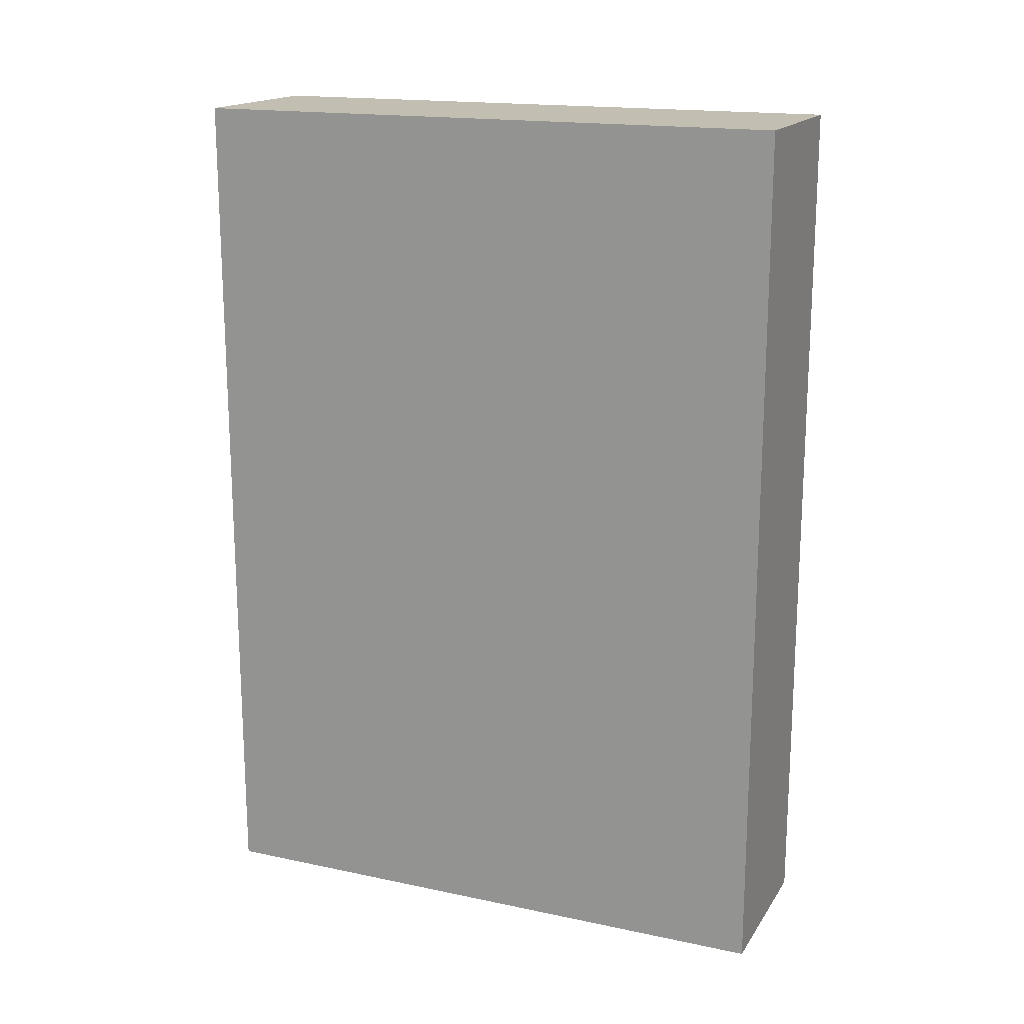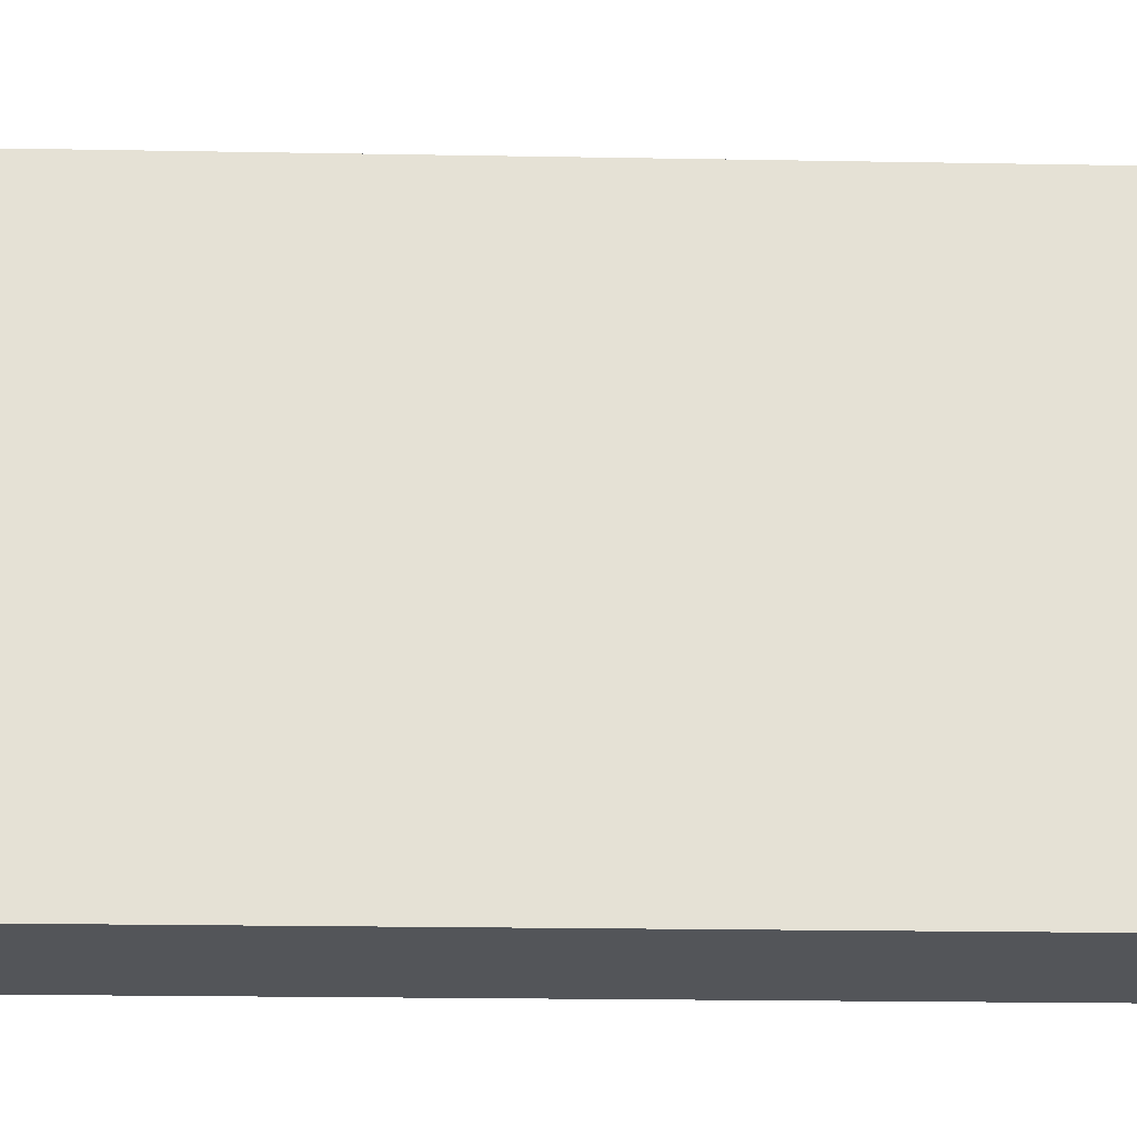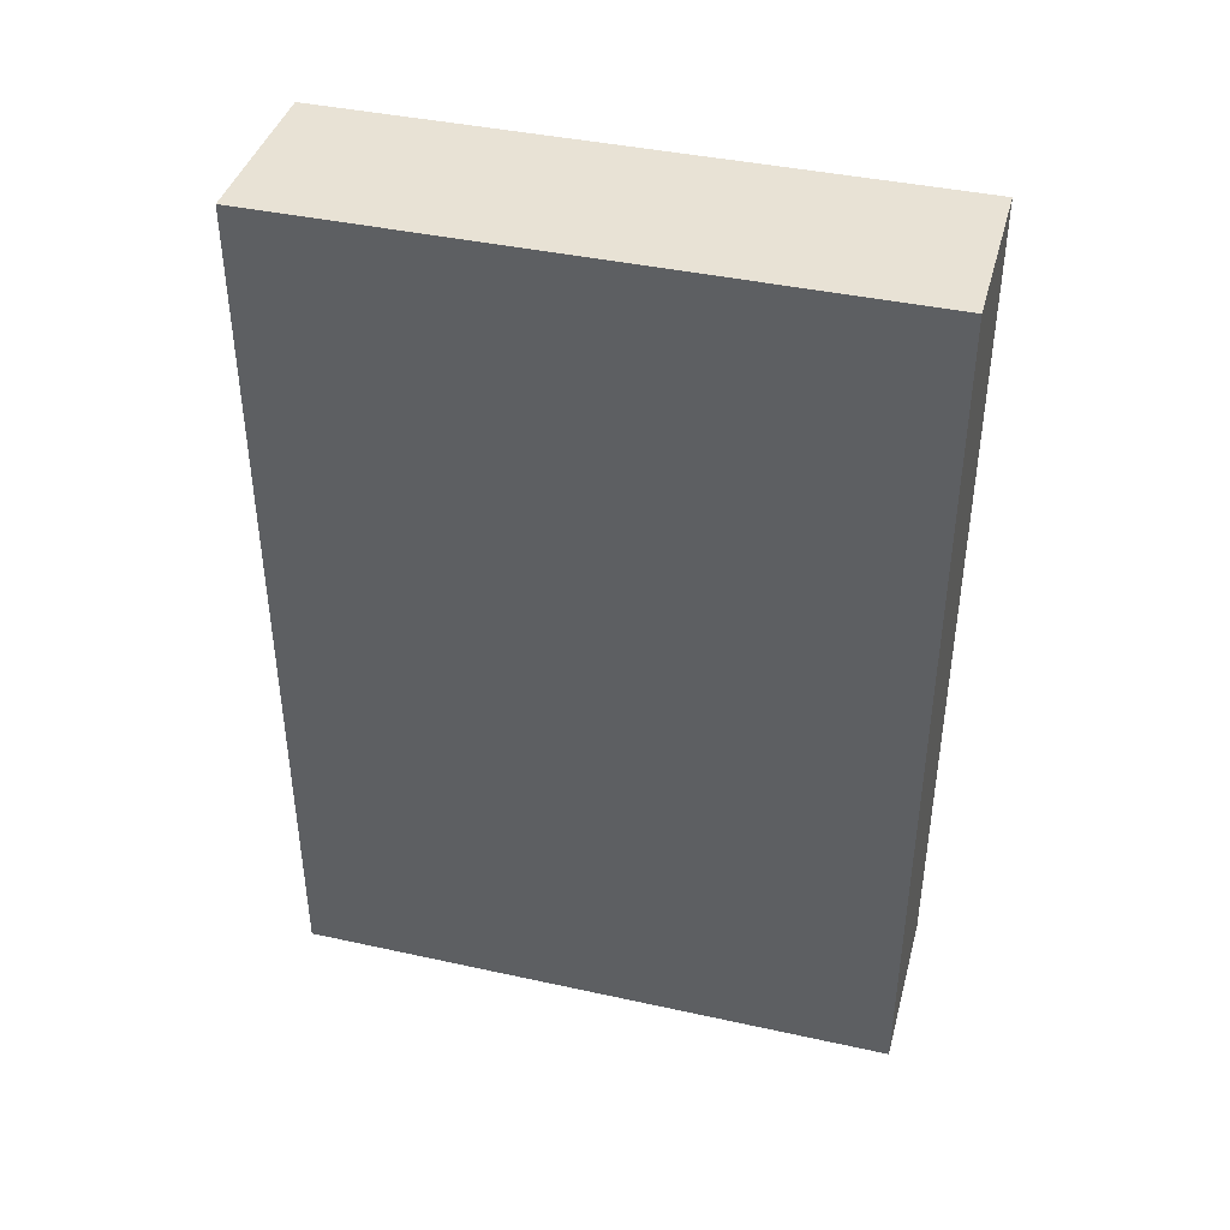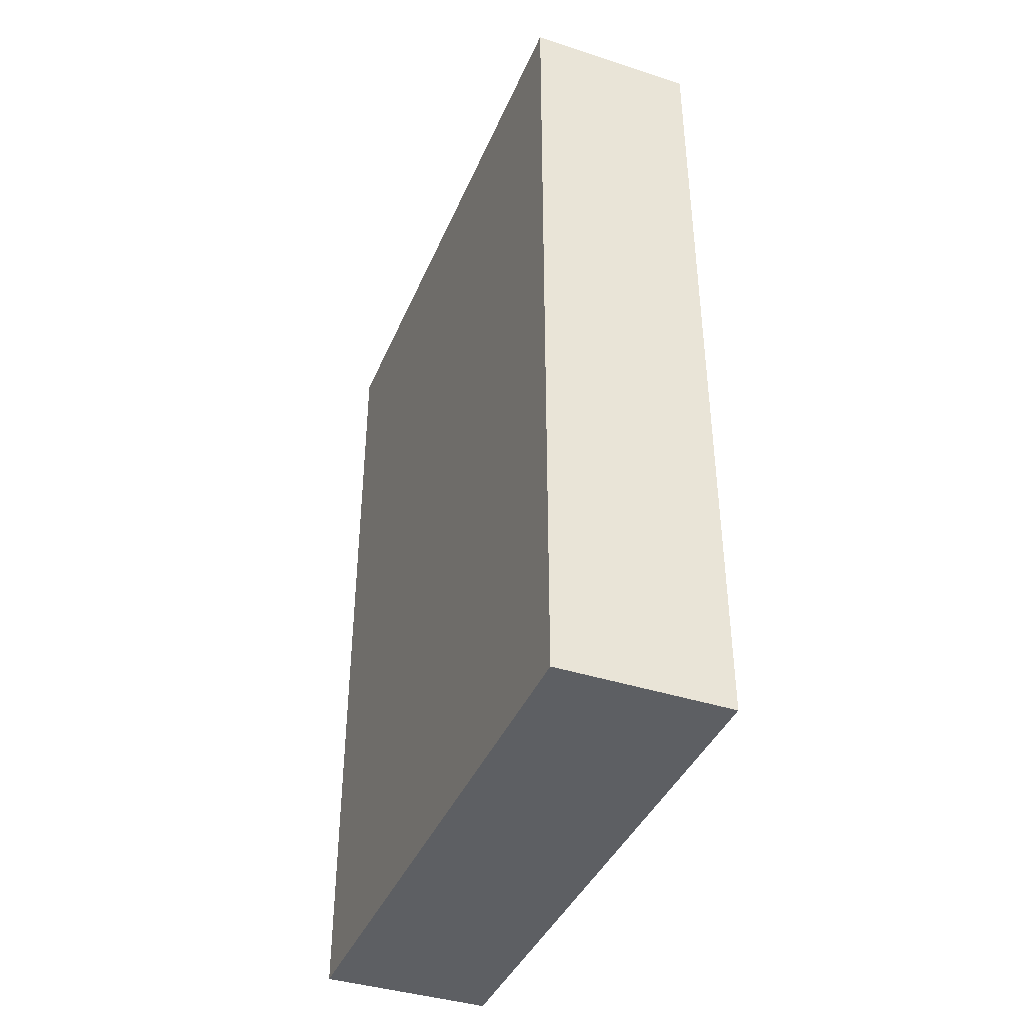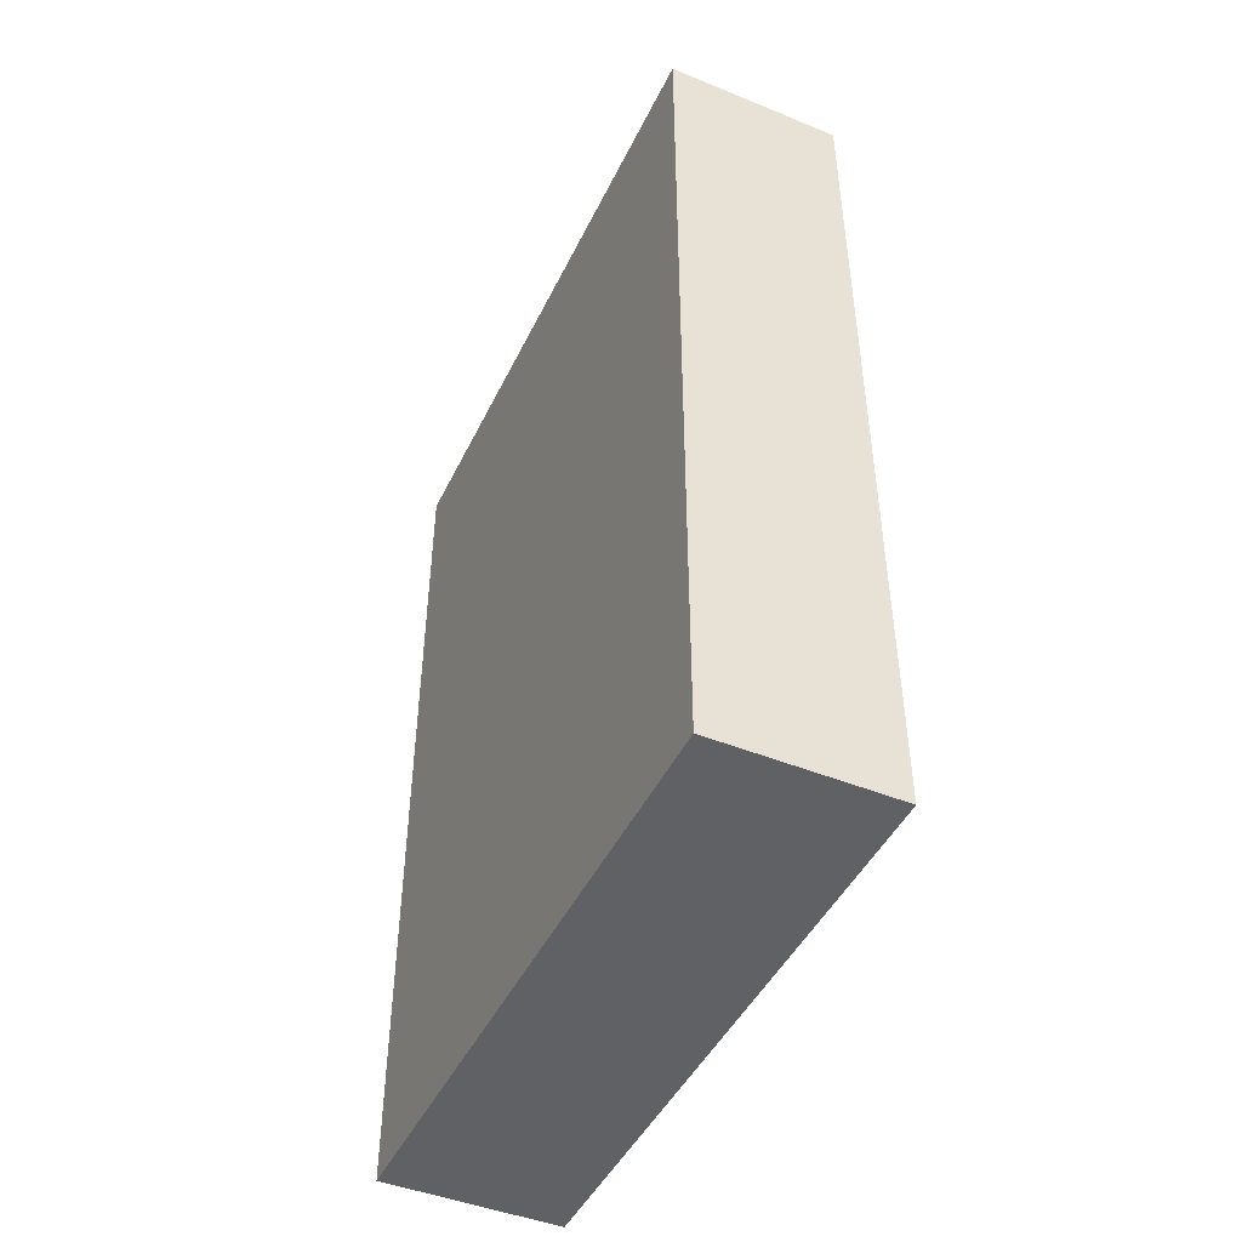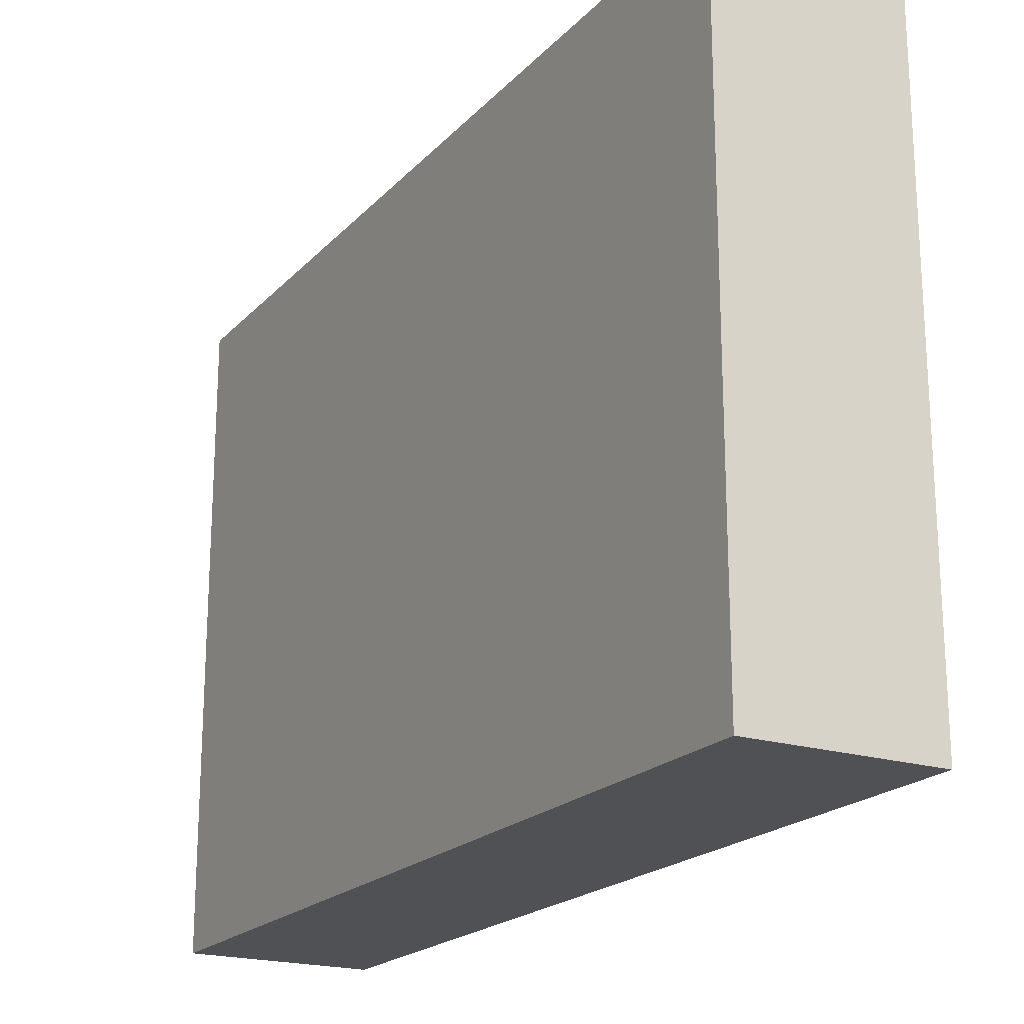
<metadata>
{"format":"obj","ext":"obj","renderer":"f3d","projection":"perspective","resolution":1024,"background":"white","views":[{"elev":17.1,"azim":112.9,"up":"+Y"},{"elev":-24.4,"azim":-91.6,"up":"+Z"},{"elev":40.8,"azim":105.0,"up":"+Y"},{"elev":-40.3,"azim":-21.7,"up":"+Y"},{"elev":-46.1,"azim":155.1,"up":"+Y"},{"elev":-20.2,"azim":150.4,"up":"+Z"}]}
</metadata>
<code>
g pb_Mesh390200
v -80 20 -20
v -100 20 -20
v -80 120 -20
v -100 120 -20
v -100 20 -20
v -100 20 -90
v -100 120 -20
v -100 120 -90
v -100 20 -90
v -80 20 -90
v -100 120 -90
v -80 120 -90
v -80 20 -90
v -80 20 -20
v -80 120 -90
v -80 120 -20
v -80 120 -20
v -100 120 -20
v -80 120 -90
v -100 120 -90
v -80 20 -90
v -100 20 -90
v -80 20 -20
v -100 20 -20
g pb_Mesh390200_0
f 3 2 1
f 3 4 2
f 7 6 5
f 7 8 6
f 11 10 9
f 11 12 10
f 15 14 13
f 15 16 14
f 19 18 17
f 19 20 18
f 23 22 21
f 23 24 22

</code>
